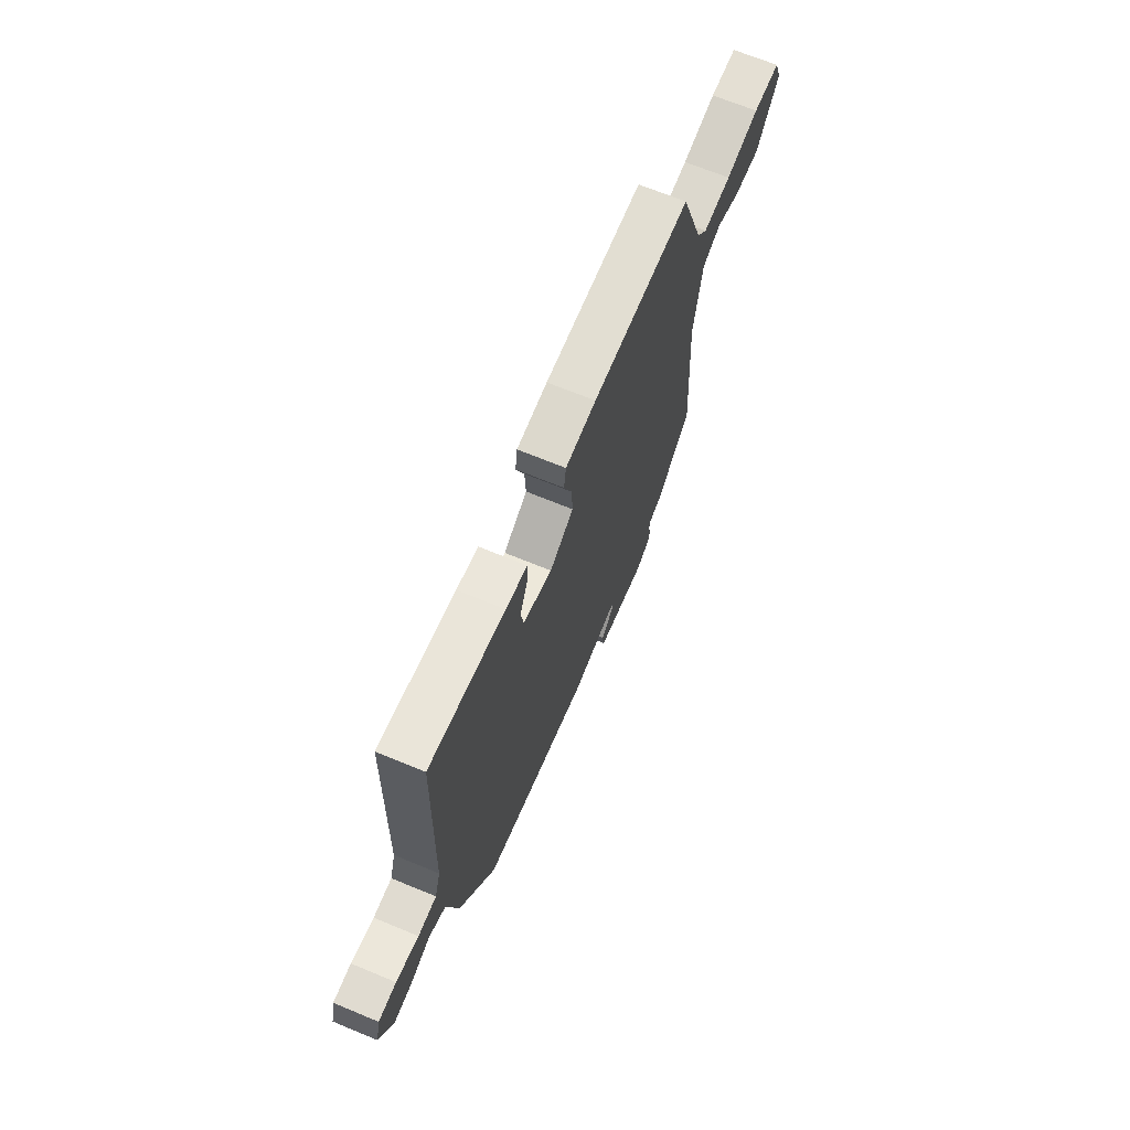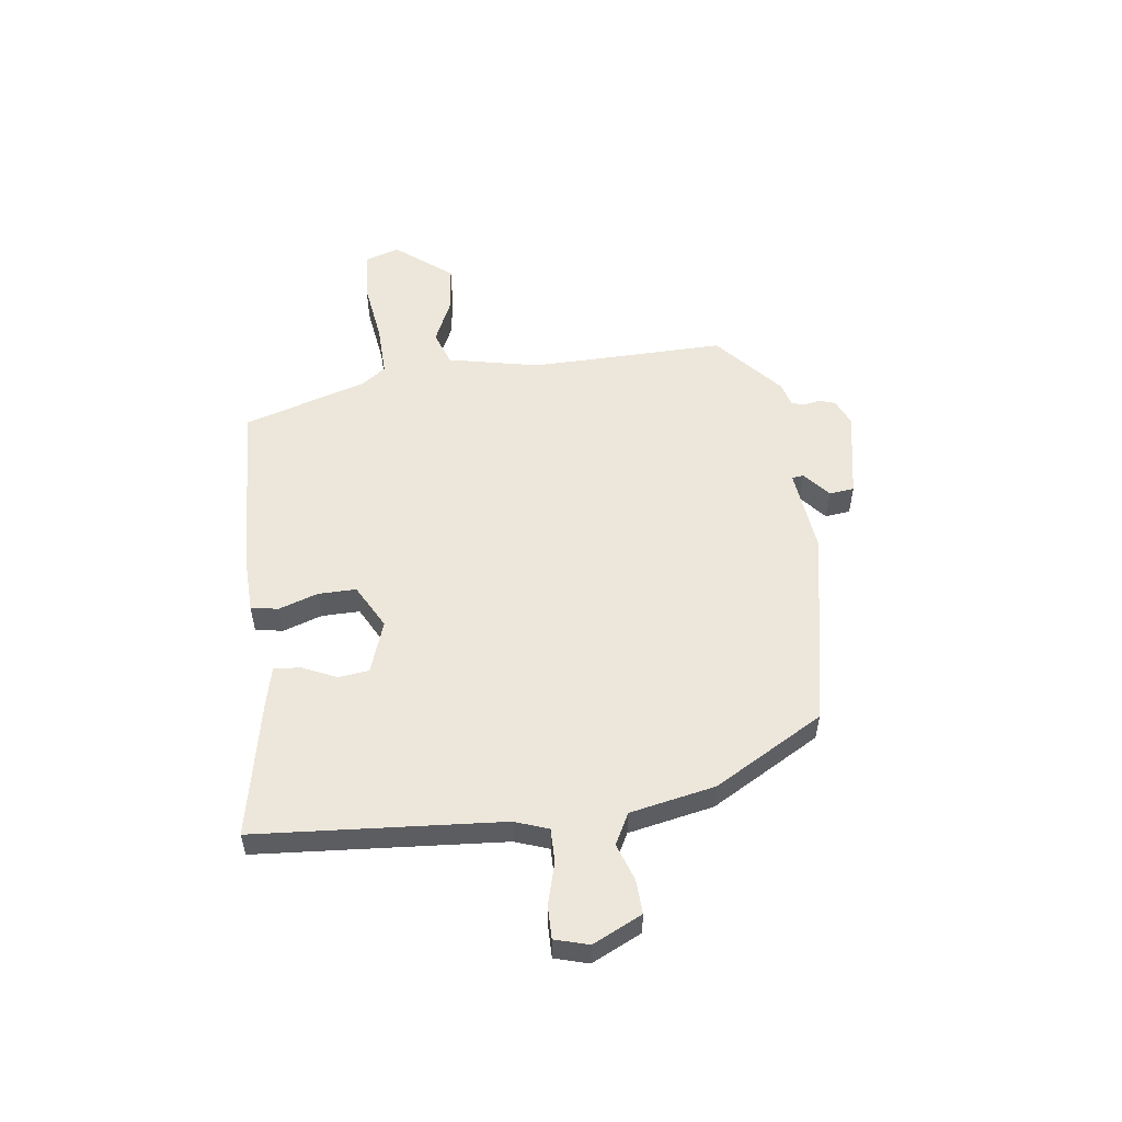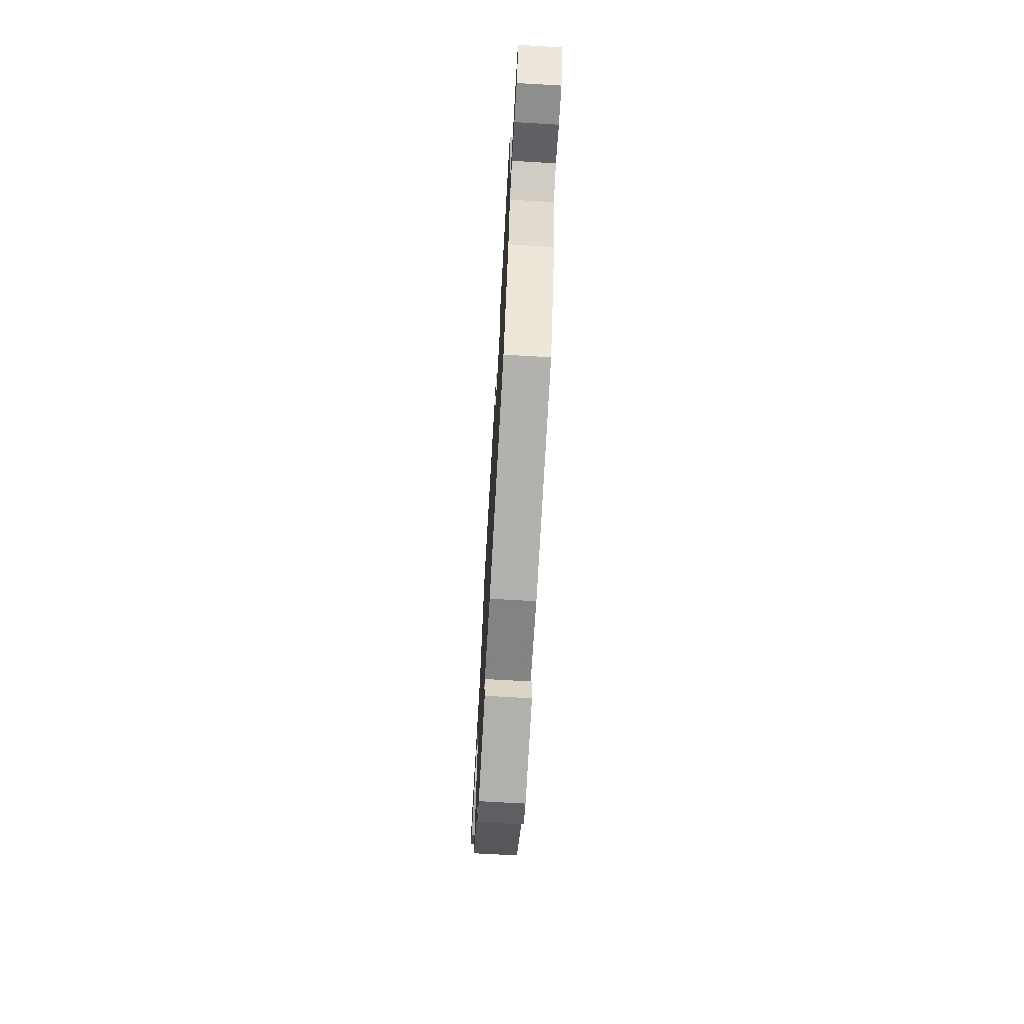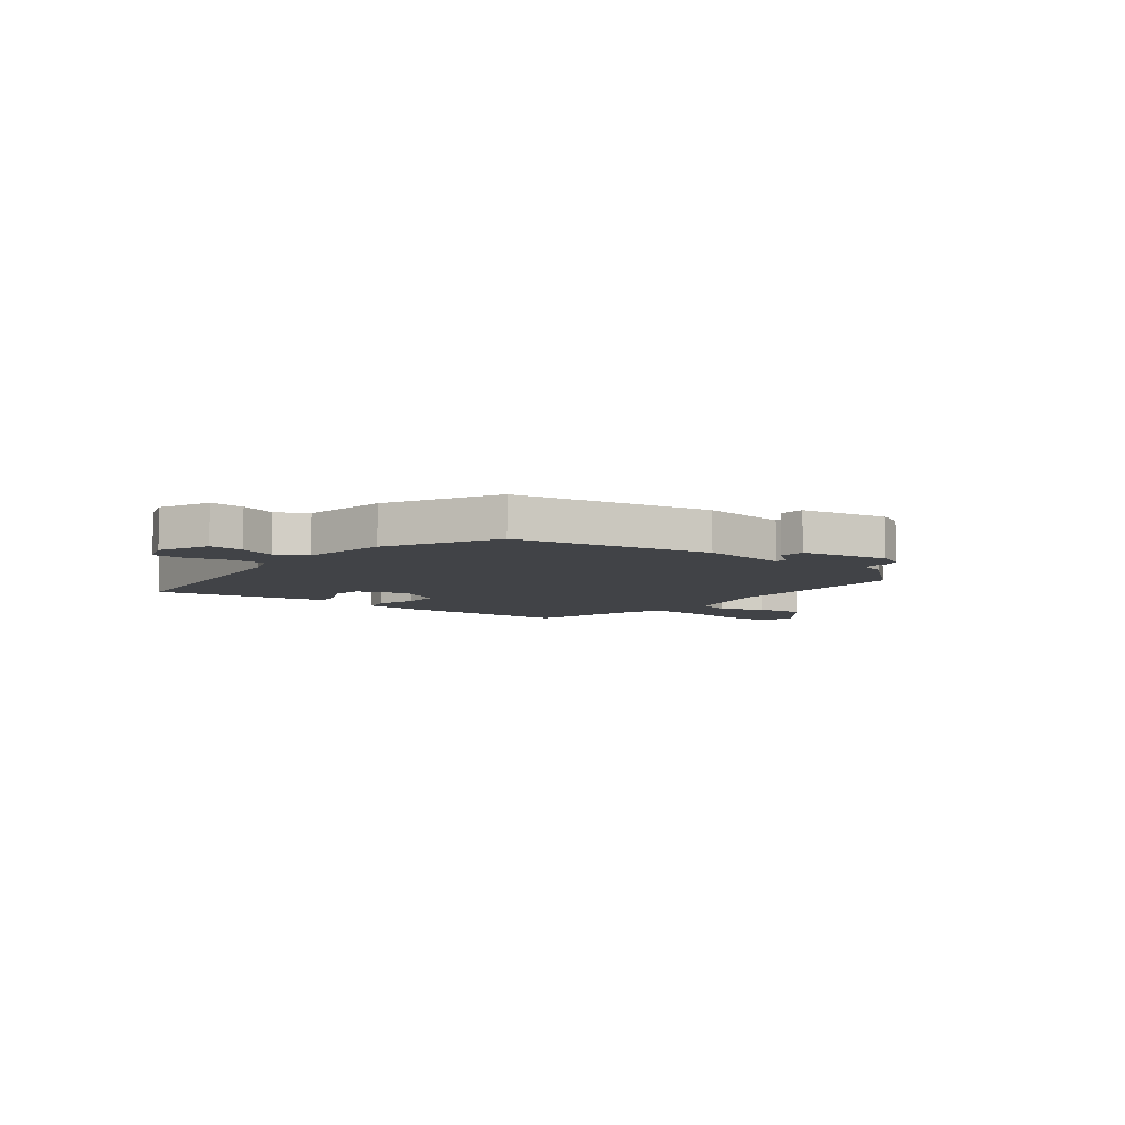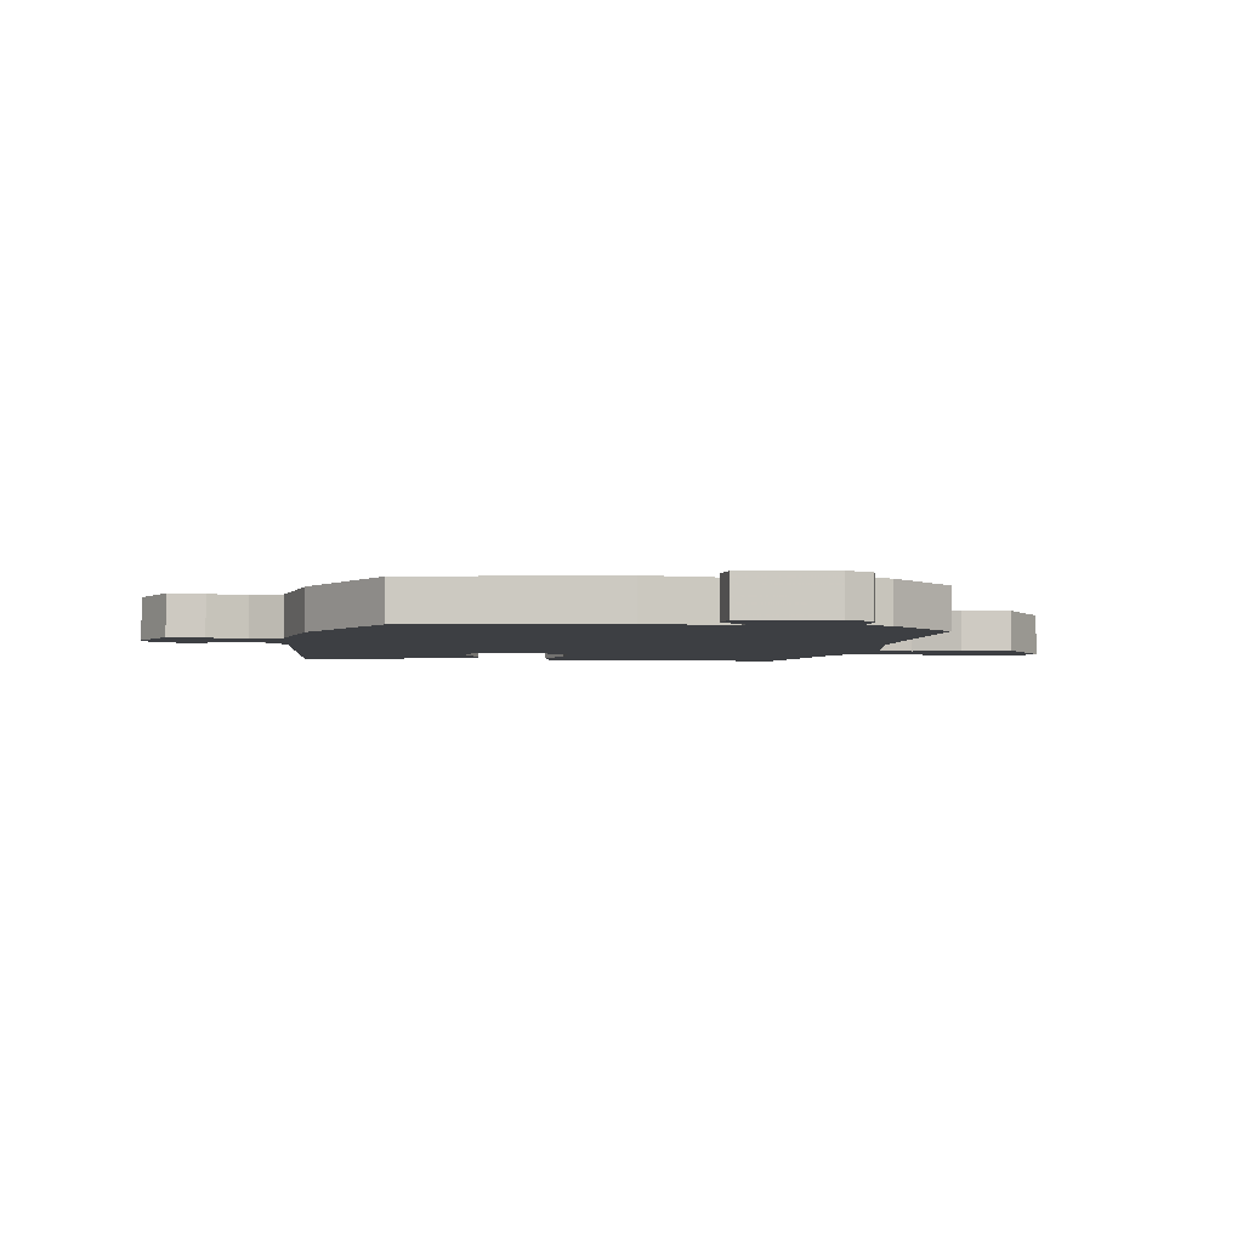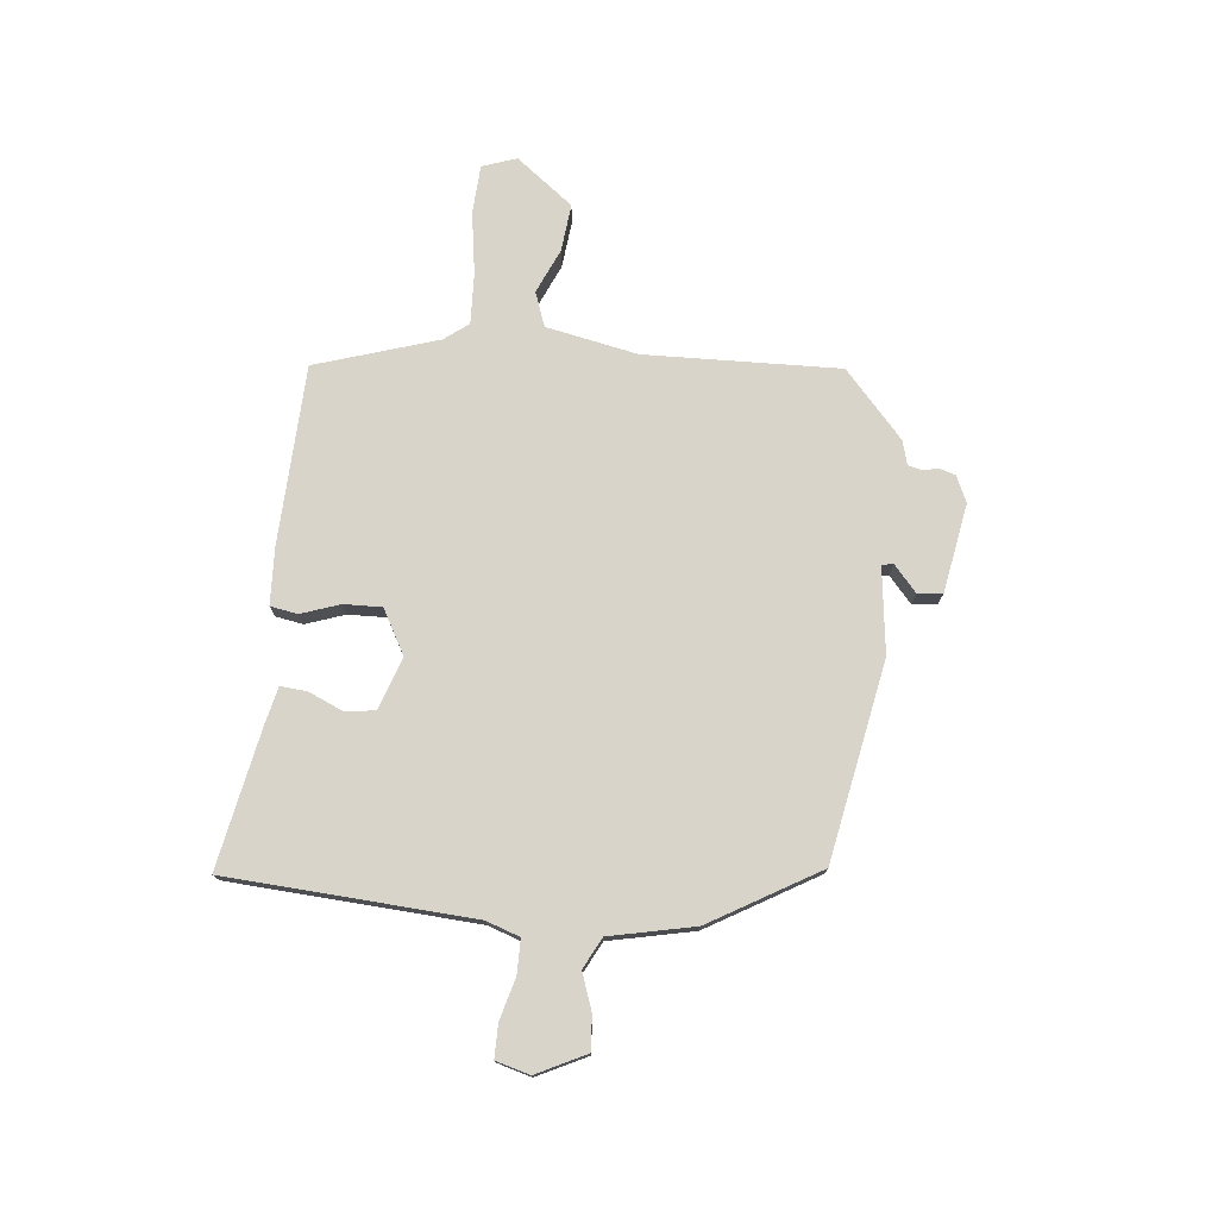
<metadata>
{"format":"obj","ext":"obj","renderer":"f3d","projection":"perspective","resolution":1024,"background":"white","views":[{"elev":68.1,"azim":112.5,"up":"+Z"},{"elev":54.1,"azim":85.2,"up":"+Y"},{"elev":-70.4,"azim":86.7,"up":"+Z"},{"elev":-7.3,"azim":145.3,"up":"+Y"},{"elev":-3.9,"azim":173.9,"up":"+Y"},{"elev":75.5,"azim":97.8,"up":"+Y"}]}
</metadata>
<code>
v -0.385 0.07 0.492
v -0.057 0.07 0.493
v 0.045 0.07 0.485
v 0.052 0.07 0.435
v 0.025 0.07 0.365
v 0.021 0.07 0.296
v 0.1 0.07 0.249
v 0.196 0.07 0.278
v 0.205 0.07 0.333
v 0.18 0.07 0.396
v 0.177 0.07 0.445
v 0.249 0.07 0.459
v 0.5 0.07 0.499
v 0.513 0.07 0.051
v 0.532 0.07 -0.011
v 0.594 0.07 -0.013
v 0.67 0.07 0.005
v 0.73 0.07 0.003
v 0.745 0.07 -0.059
v 0.698 0.07 -0.147
v 0.636 0.07 -0.141
v 0.57 0.07 -0.115
v 0.513 0.07 -0.142
v 0.475 0.07 -0.295
v 0.354 0.07 -0.488
v -0.009 0.07 -0.544
v -0.165 0.07 -0.519
v -0.169 0.07 -0.54
v -0.123 0.07 -0.583
v -0.13 0.07 -0.628
v -0.292 0.07 -0.651
v -0.339 0.07 -0.628
v -0.347 0.07 -0.599
v -0.34 0.07 -0.57
v -0.345 0.07 -0.545
v -0.389 0.07 -0.531
v -0.504 0.07 -0.421
v -0.482 0.07 -0.067
v -0.51 0.07 0.101
v -0.572 0.07 0.126
v -0.654 0.07 0.093
v -0.741 0.07 0.087
v -0.817 0.07 0.193
v -0.793 0.07 0.255
v -0.704 0.07 0.257
v -0.592 0.07 0.236
v -0.498 0.07 0.229
v -0.463 0.07 0.272
v -0.385 0 0.492
v -0.057 0 0.493
v 0.045 0 0.485
v 0.052 0 0.435
v 0.025 0 0.365
v 0.021 0 0.296
v 0.1 0 0.249
v 0.196 0 0.278
v 0.205 0 0.333
v 0.18 0 0.396
v 0.177 0 0.445
v 0.249 0 0.459
v 0.5 0 0.499
v 0.513 0 0.051
v 0.532 0 -0.011
v 0.594 0 -0.013
v 0.67 0 0.005
v 0.73 0 0.003
v 0.745 0 -0.059
v 0.698 0 -0.147
v 0.636 0 -0.141
v 0.57 0 -0.115
v 0.513 0 -0.142
v 0.475 0 -0.295
v 0.354 0 -0.488
v -0.009 0 -0.544
v -0.165 0 -0.519
v -0.169 0 -0.54
v -0.123 0 -0.583
v -0.13 0 -0.628
v -0.292 0 -0.651
v -0.339 0 -0.628
v -0.347 0 -0.599
v -0.34 0 -0.57
v -0.345 0 -0.545
v -0.389 0 -0.531
v -0.504 0 -0.421
v -0.482 0 -0.067
v -0.51 0 0.101
v -0.572 0 0.126
v -0.654 0 0.093
v -0.741 0 0.087
v -0.817 0 0.193
v -0.793 0 0.255
v -0.704 0 0.257
v -0.592 0 0.236
v -0.498 0 0.229
v -0.463 0 0.272
f 43 44 45 46
f 43 46 47
f 40 41 42 43
f 40 43 47
f 39 40 47 48
f 35 36 37 38
f 35 38 39 48
f 31 32 33 34
f 28 29 30 31
f 27 28 31 34
f 24 25 26 27
f 23 24 27 34
f 19 20 21 22
f 17 18 19 22
f 16 17 22 23
f 15 16 23 34
f 11 12 13 14
f 9 10 11 14
f 8 9 14 15
f 7 8 15 34
f 2 3 4 5
f 2 5 6
f 1 2 6
f 7 34 35 48
f 1 6 7 48
f 94 93 92 91
f 95 94 91
f 91 90 89 88
f 95 91 88
f 96 95 88 87
f 86 85 84 83
f 96 87 86 83
f 82 81 80 79
f 79 78 77 76
f 82 79 76 75
f 75 74 73 72
f 82 75 72 71
f 70 69 68 67
f 70 67 66 65
f 71 70 65 64
f 82 71 64 63
f 62 61 60 59
f 62 59 58 57
f 63 62 57 56
f 82 63 56 55
f 53 52 51 50
f 54 53 50
f 54 50 49
f 96 83 82 55
f 96 55 54 49
f 1 49 50 2
f 2 50 51 3
f 3 51 52 4
f 4 52 53 5
f 5 53 54 6
f 6 54 55 7
f 7 55 56 8
f 8 56 57 9
f 9 57 58 10
f 10 58 59 11
f 11 59 60 12
f 12 60 61 13
f 13 61 62 14
f 14 62 63 15
f 15 63 64 16
f 16 64 65 17
f 17 65 66 18
f 18 66 67 19
f 19 67 68 20
f 20 68 69 21
f 21 69 70 22
f 22 70 71 23
f 23 71 72 24
f 24 72 73 25
f 25 73 74 26
f 26 74 75 27
f 27 75 76 28
f 28 76 77 29
f 29 77 78 30
f 30 78 79 31
f 31 79 80 32
f 32 80 81 33
f 33 81 82 34
f 34 82 83 35
f 35 83 84 36
f 36 84 85 37
f 37 85 86 38
f 38 86 87 39
f 39 87 88 40
f 40 88 89 41
f 41 89 90 42
f 42 90 91 43
f 43 91 92 44
f 44 92 93 45
f 45 93 94 46
f 46 94 95 47
f 47 95 96 48
f 48 96 49 1

</code>
